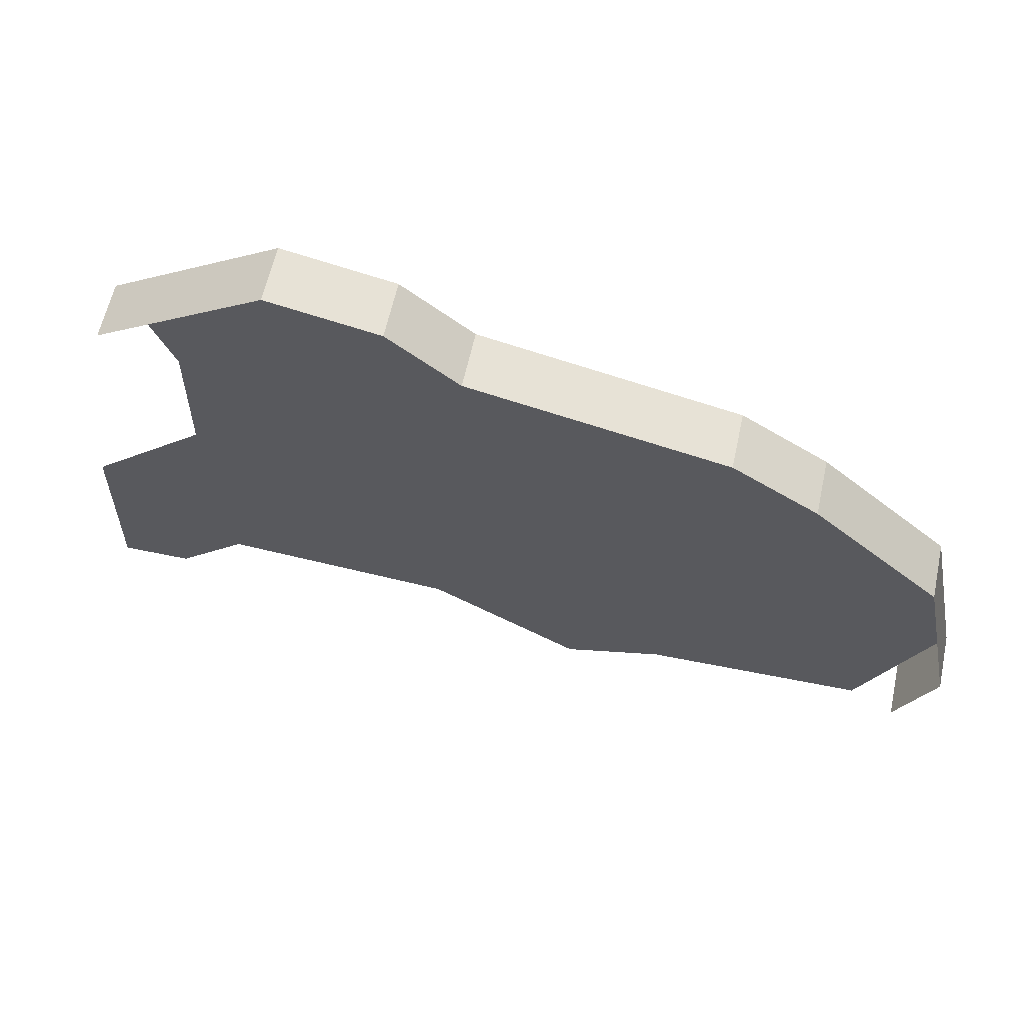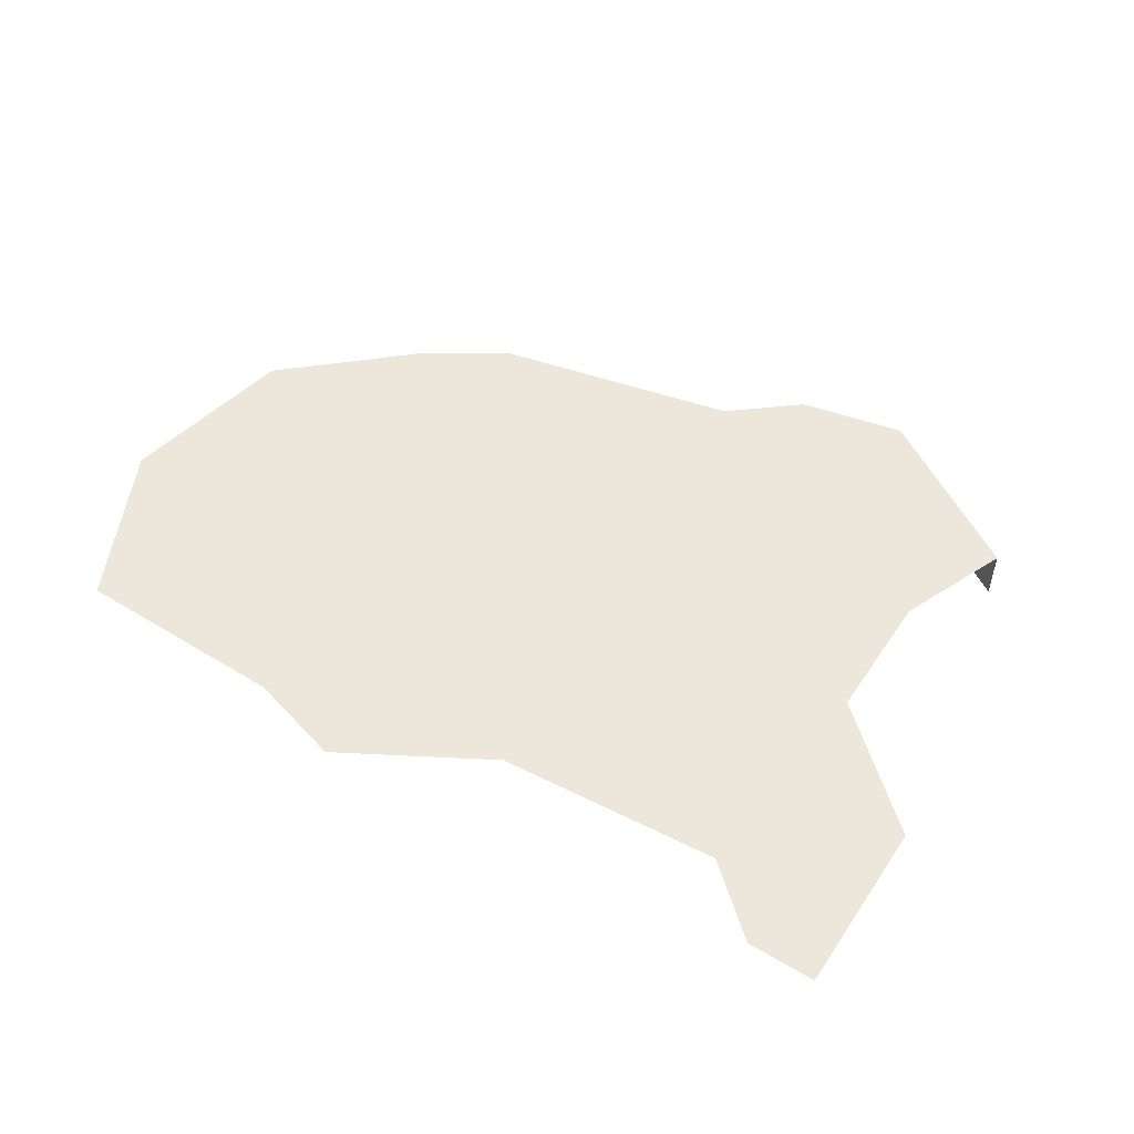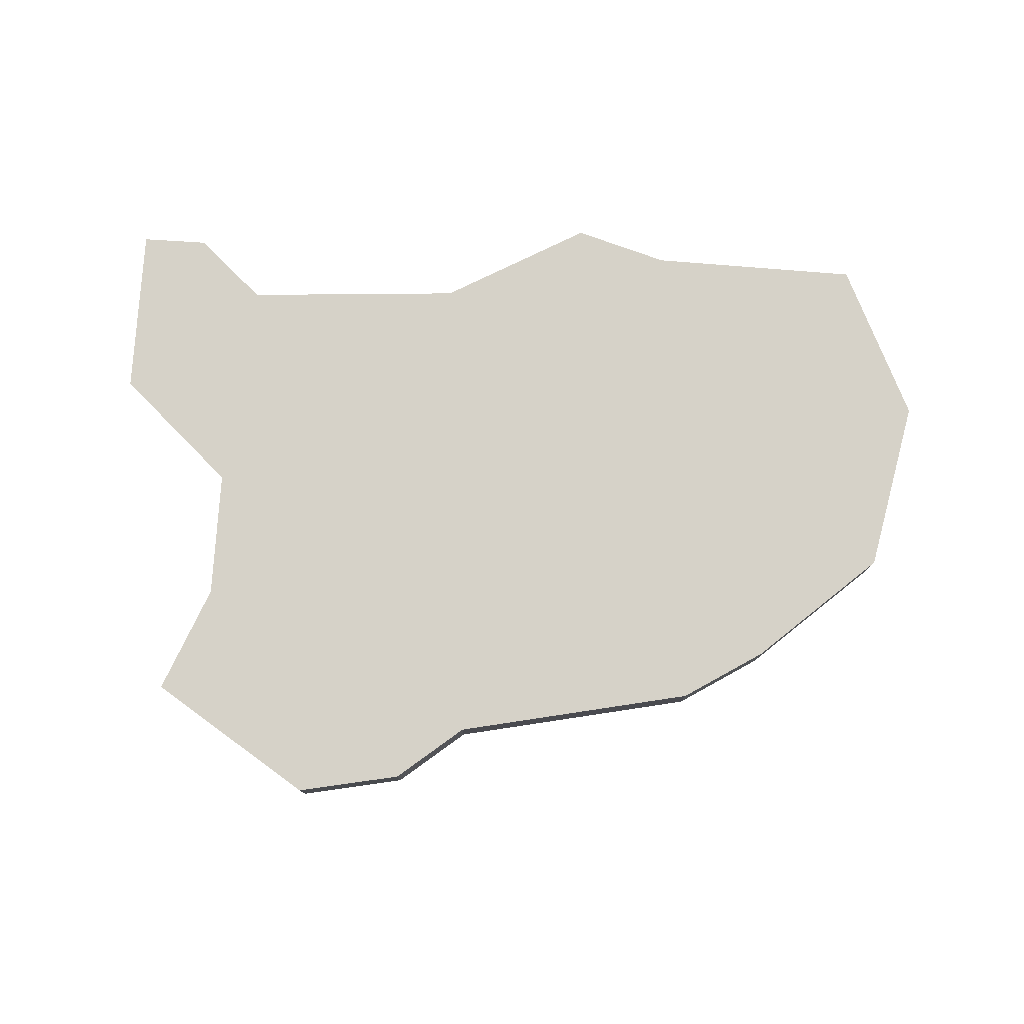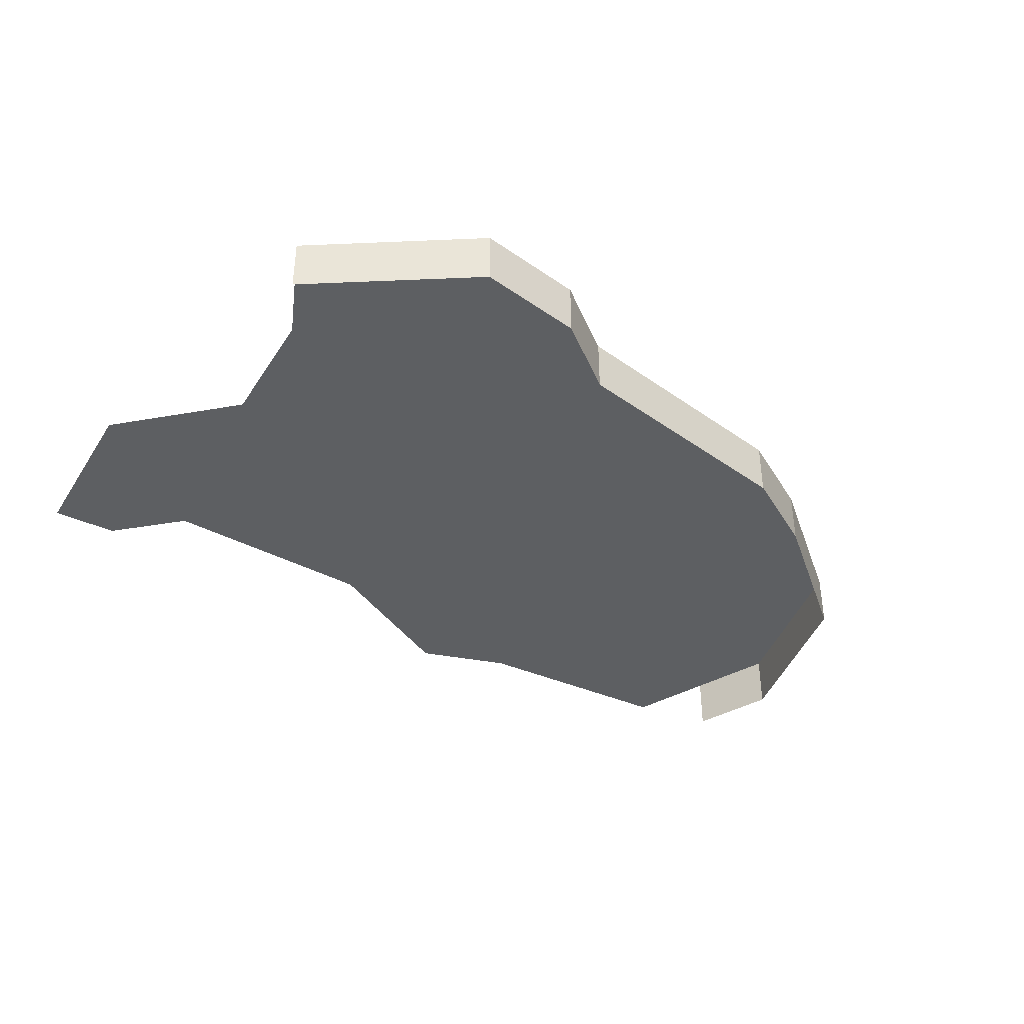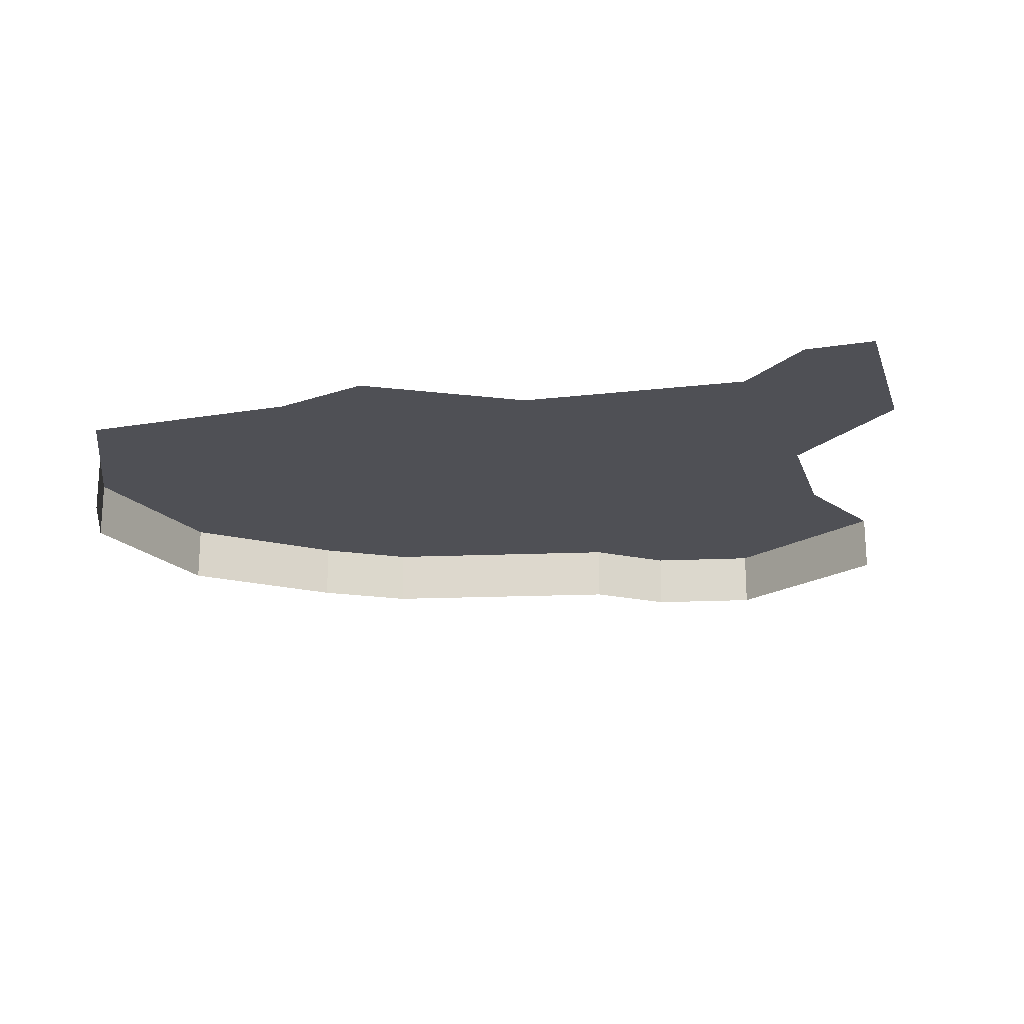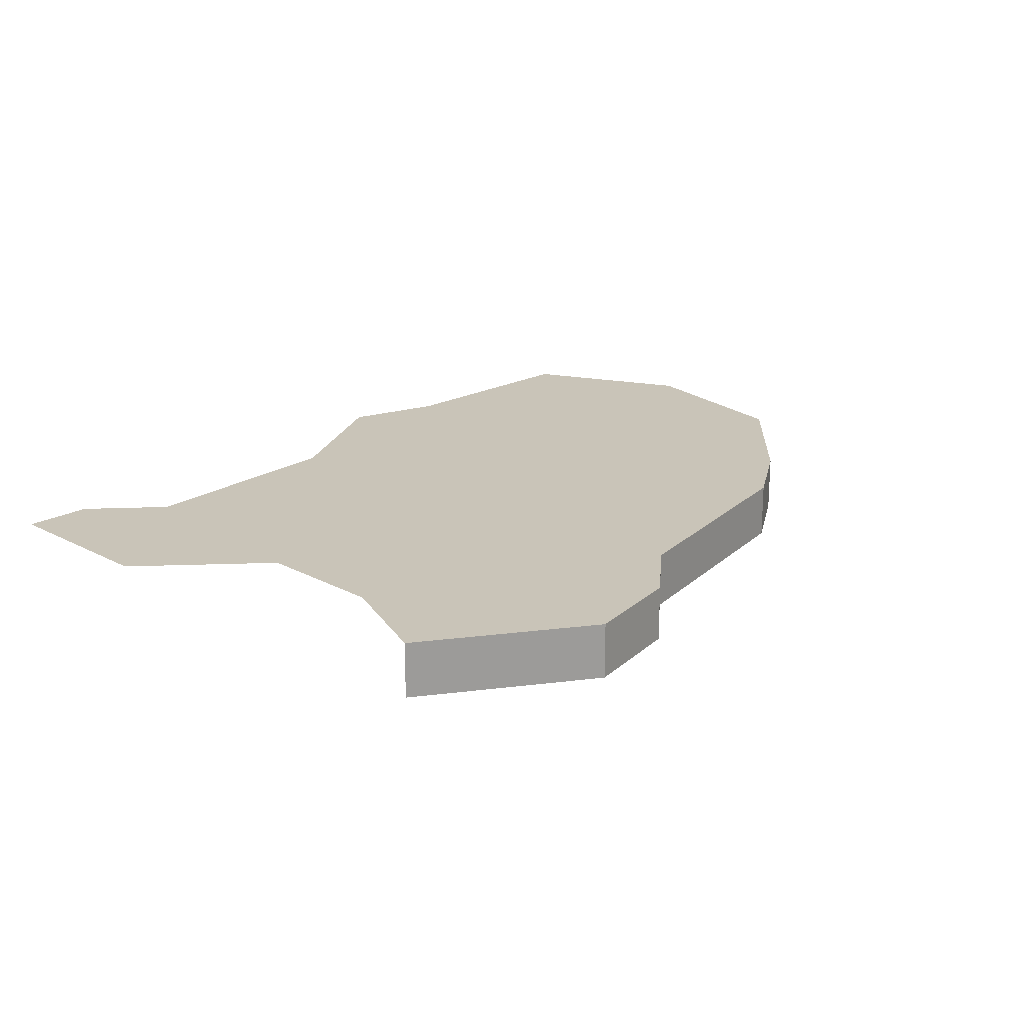
<metadata>
{"format":"obj","ext":"obj","renderer":"f3d","projection":"perspective","resolution":1024,"background":"white","views":[{"elev":60.2,"azim":12.2,"up":"+Z"},{"elev":51.4,"azim":-147.3,"up":"+Y"},{"elev":77.8,"azim":3.6,"up":"+Y"},{"elev":-39.6,"azim":-29.4,"up":"+Y"},{"elev":-19.4,"azim":-163.4,"up":"+Y"},{"elev":20.2,"azim":-45.6,"up":"+Y"}]}
</metadata>
<code>
o province_020
v -20.44 0.04552 5.547
v -20.44 0.04552 5.986
v -20.15 0.04552 6.246
v -20.15 0.04552 6.576
v -20.1 0.04552 5.697
v -19.54 0.04552 5.657
v -19.17 0.04552 5.447
v -18.2 0.04552 5.927
v -18.29 0.04552 6.376
v -18.6 0.04552 6.656
v -18.3 0.04552 5.727
v -20.26 0.04552 6.852
v -18.81 0.04552 6.786
v -19.42 0.04552 6.918
v -19.59 0.04552 7.058
v -19.85 0.04552 7.113
v -20.26 -0.09448 6.852
v -18.81 -0.09448 6.786
v -19.42 -0.09448 6.918
v -19.59 -0.09448 7.058
v -19.85 -0.09448 7.113
v -18.29 -0.09448 6.376
v -18.6 -0.09448 6.656
v -20.27 0.04552 5.547
v -18.93 0.04552 5.517
v -18.39 0.04552 5.527
v -18.2 -0.09448 5.927
v -18.3 -0.09448 5.727
f 21 15 16
f 19 13 14
f 17 16 12
f 27 11 8
f 18 10 13
f 22 8 9
f 3 4 14
f 20 14 15
f 23 9 10
f 21 20 15
f 19 18 13
f 17 21 16
f 27 28 11
f 18 23 10
f 22 27 8
f 10 9 25
f 9 8 11
f 25 9 11
f 11 26 25
f 25 7 6
f 13 10 25
f 16 15 4
f 15 14 4
f 14 13 6
f 6 13 25
f 5 24 2
f 24 1 2
f 6 5 3
f 14 6 3
f 4 12 16
f 2 3 5
f 20 19 14
f 23 22 9

</code>
